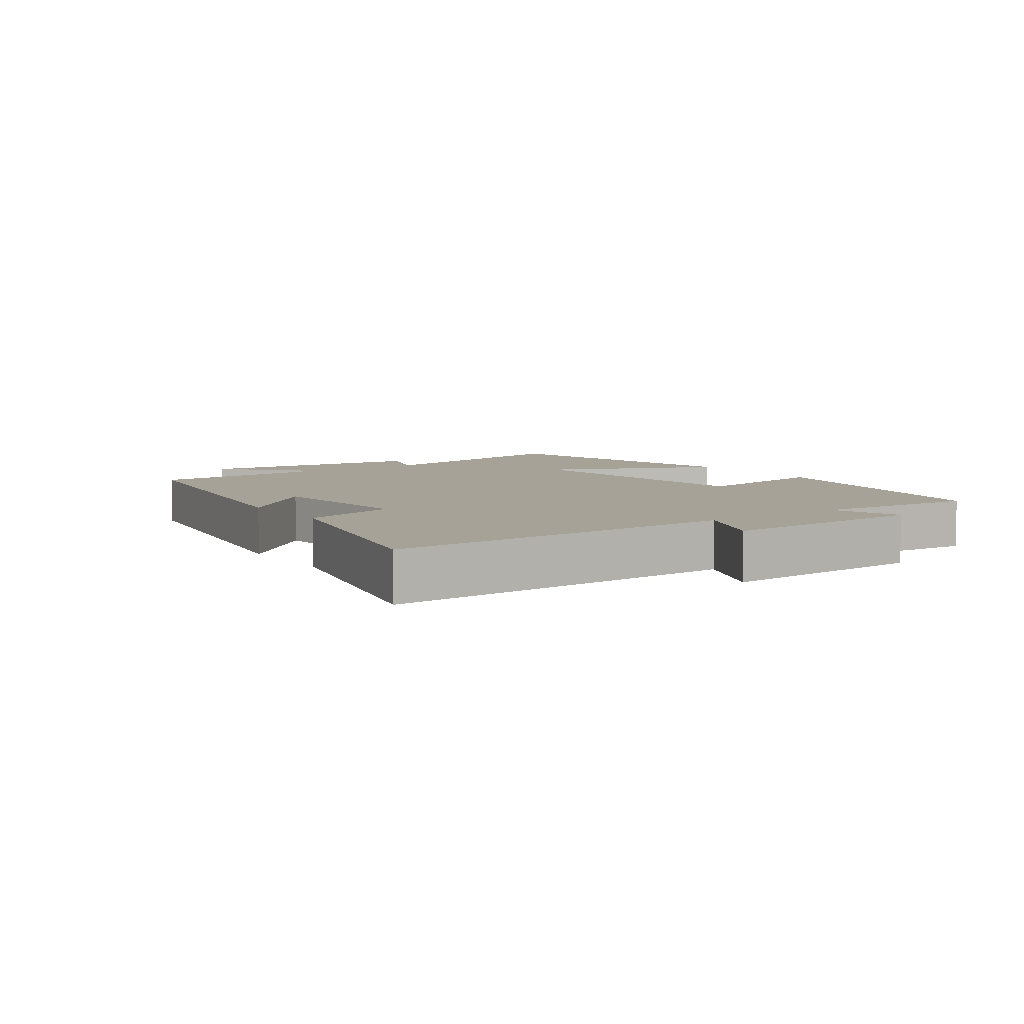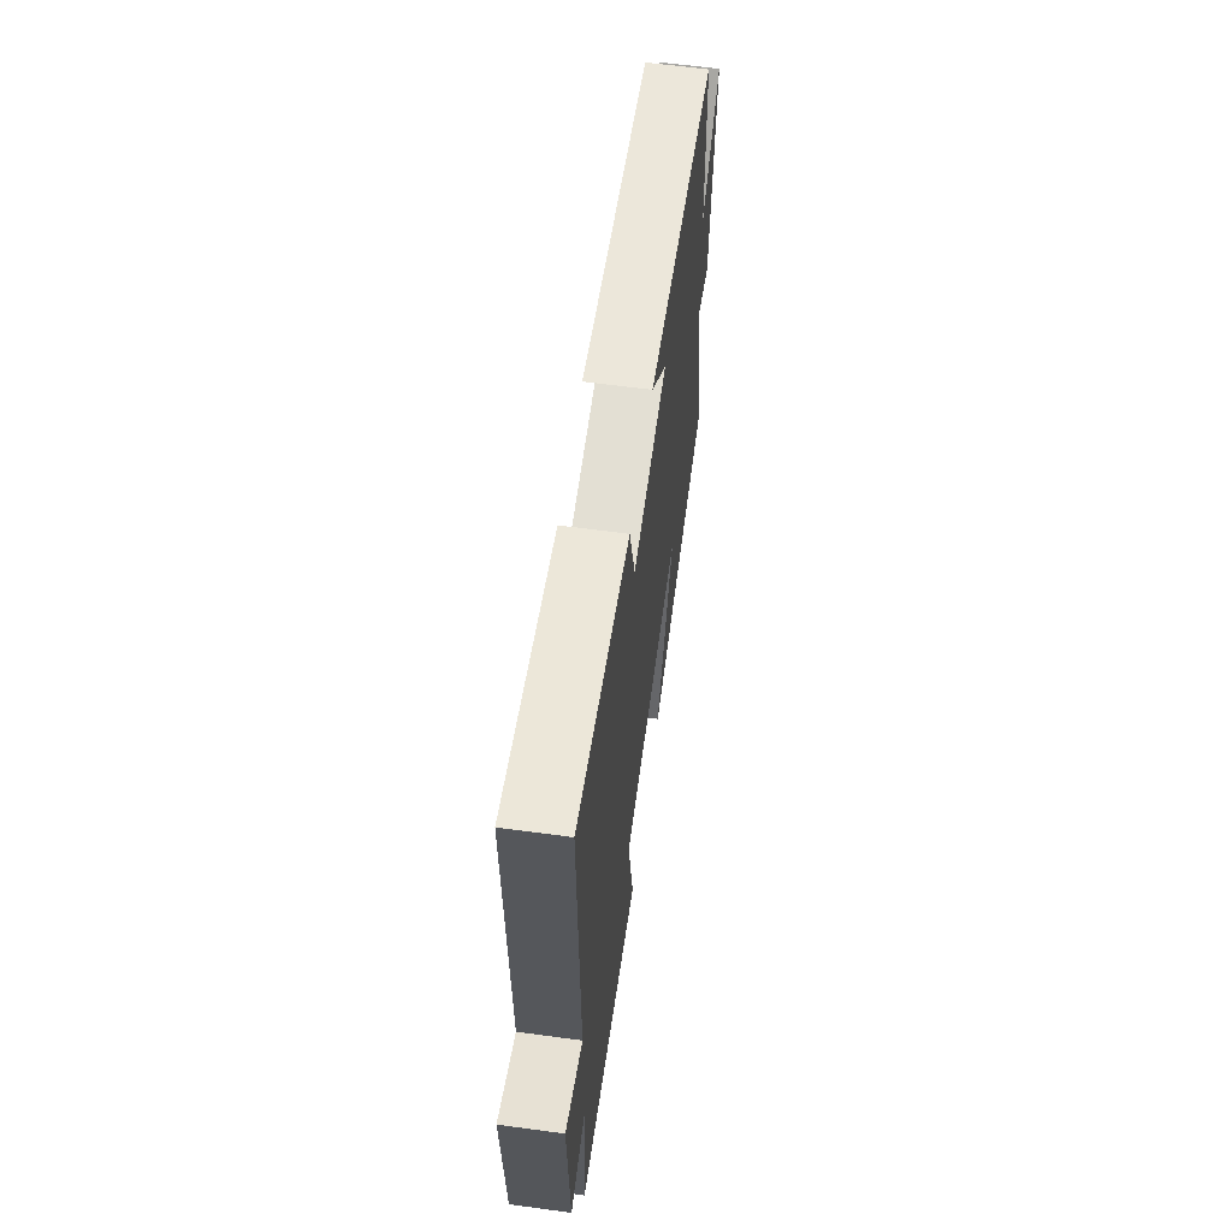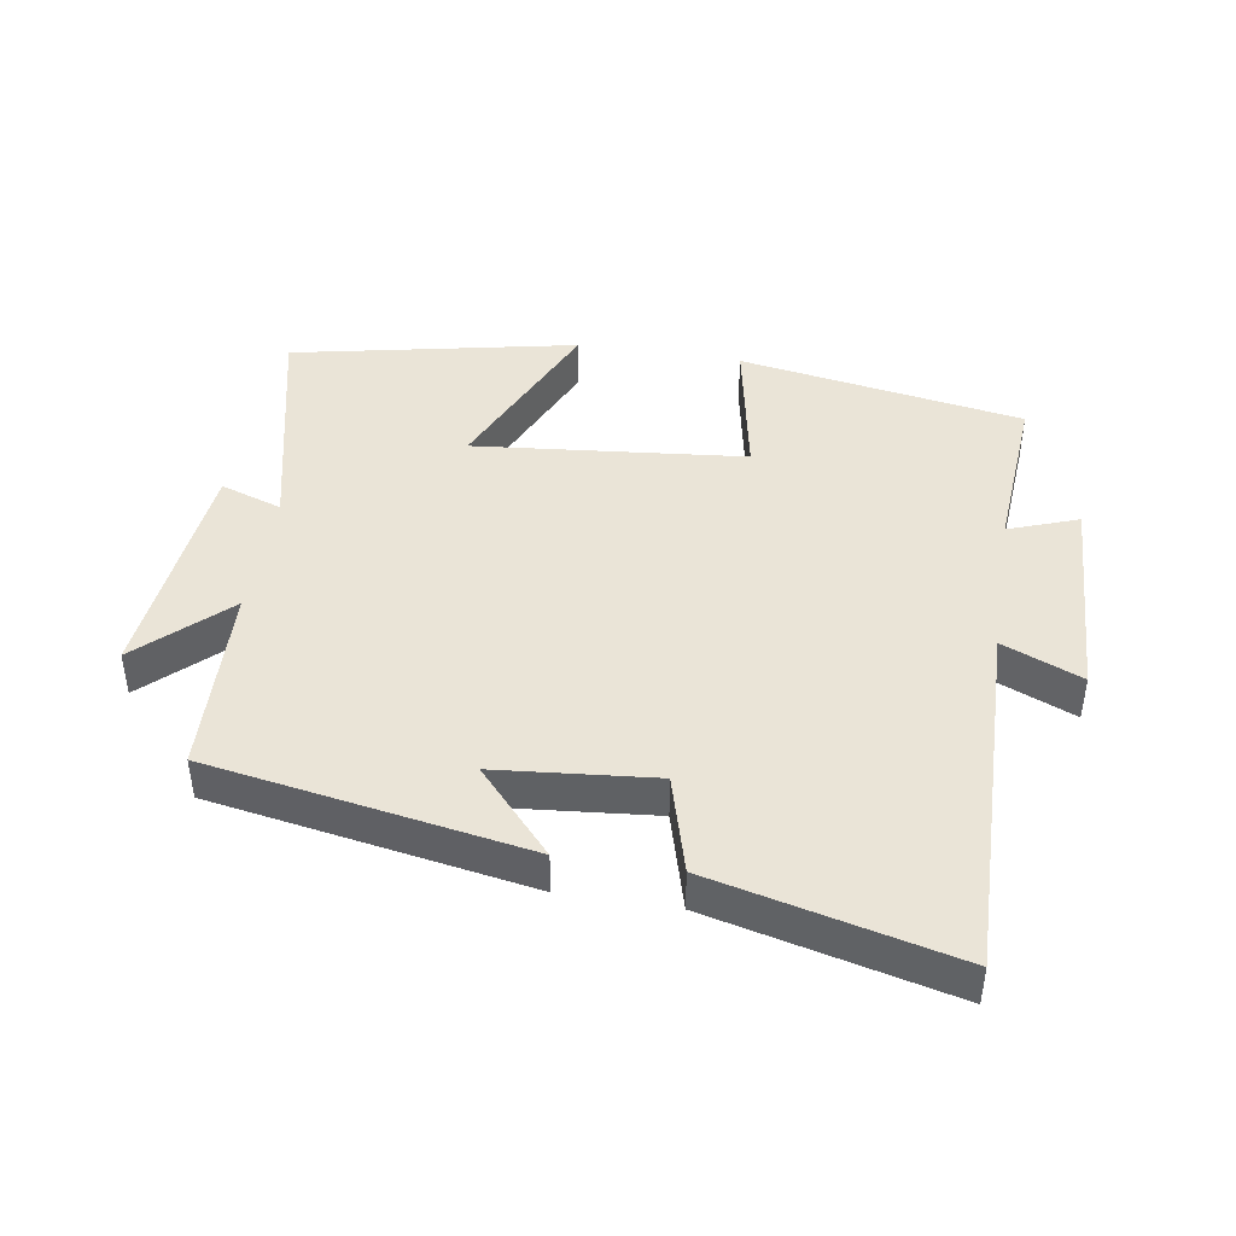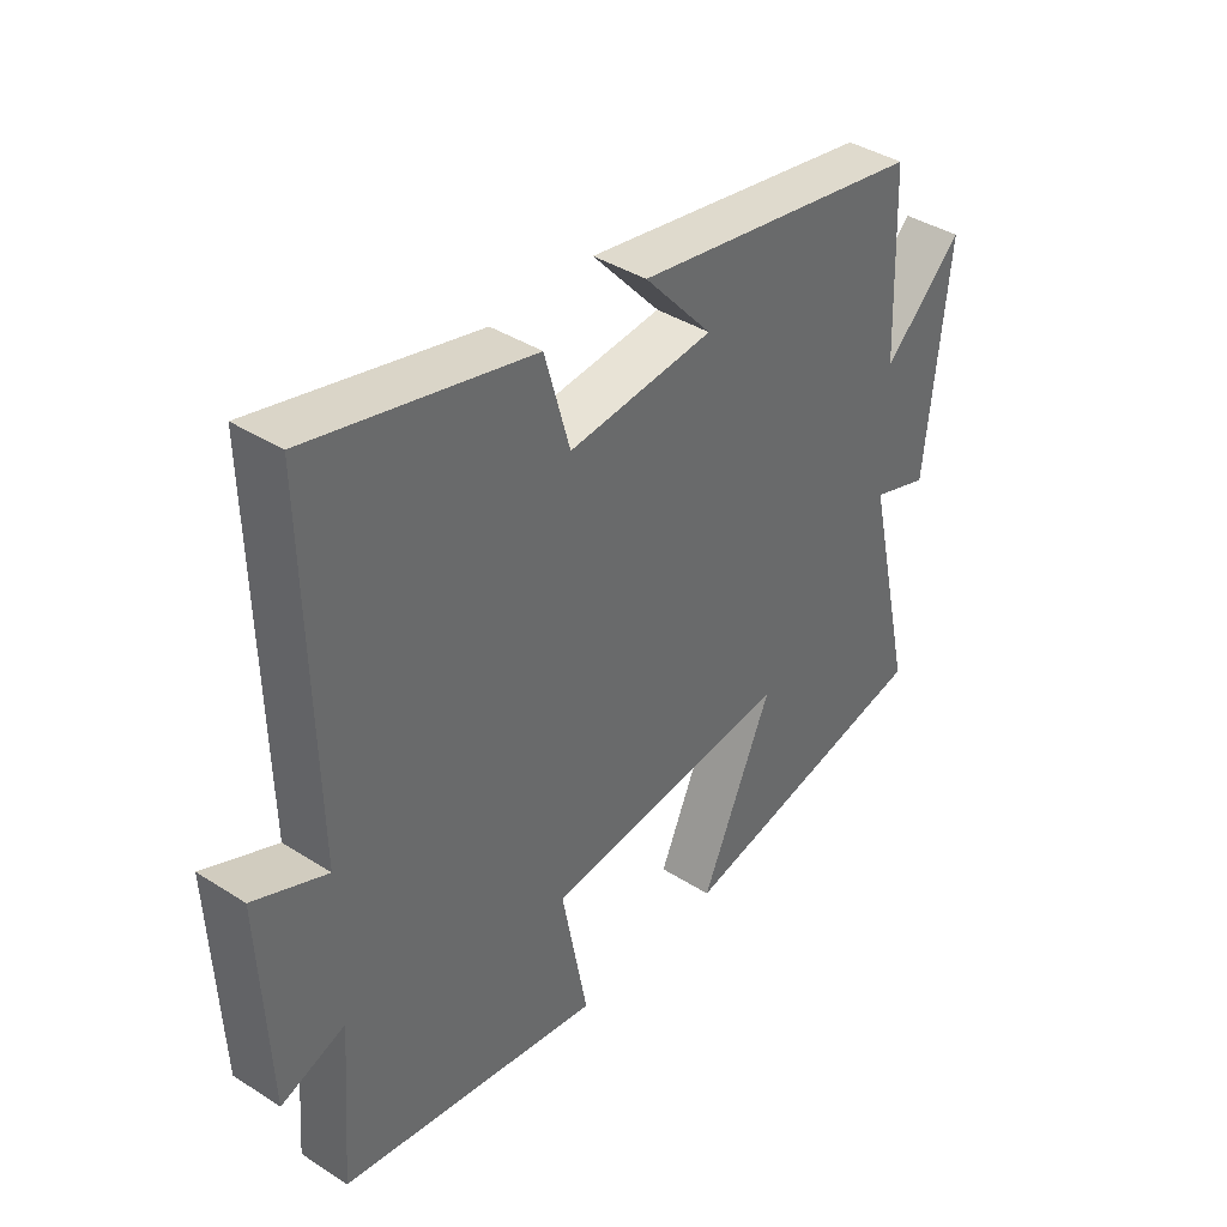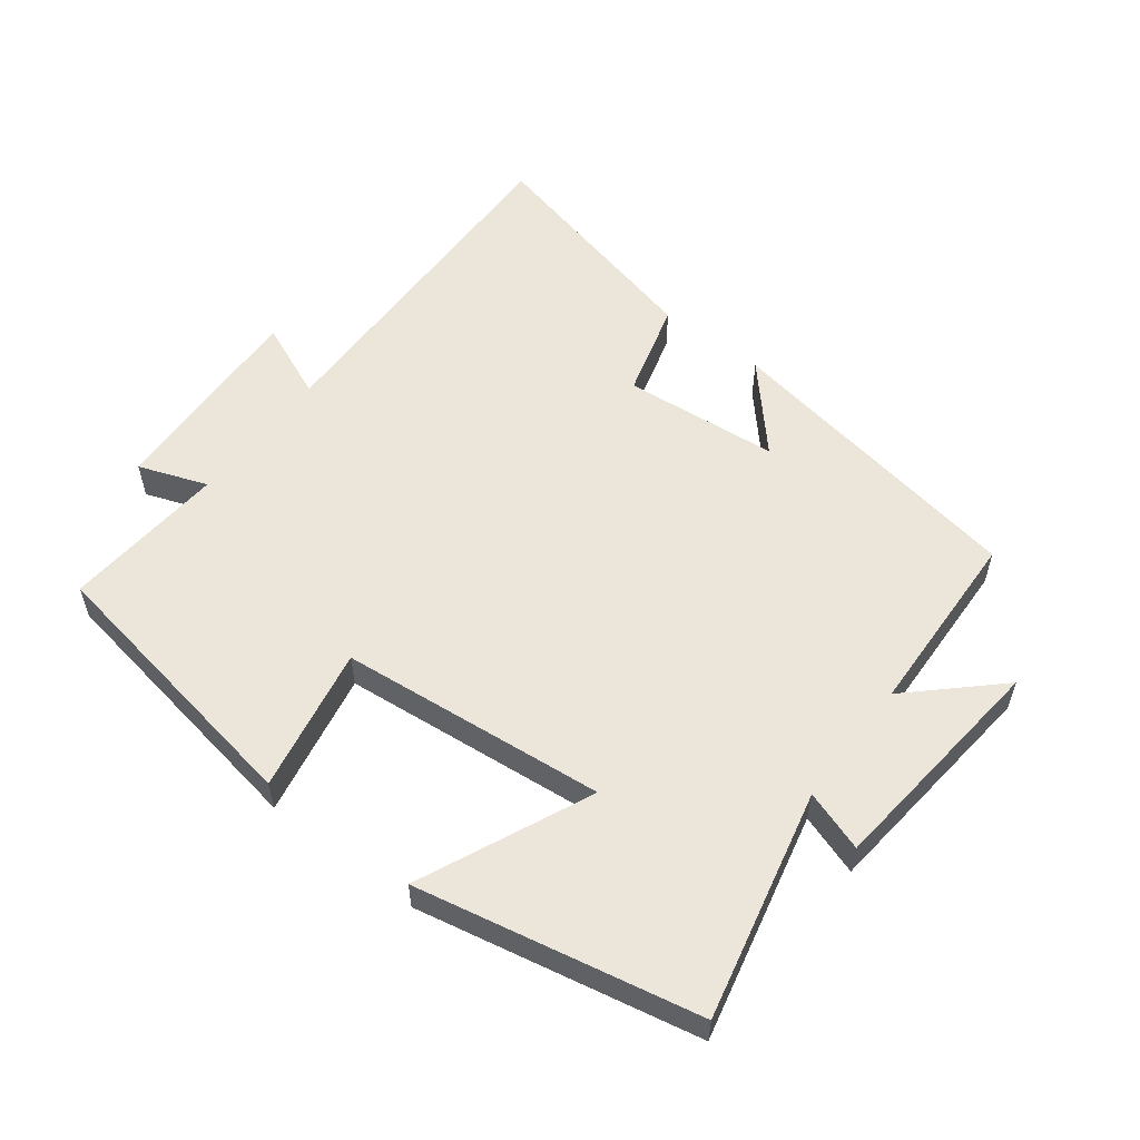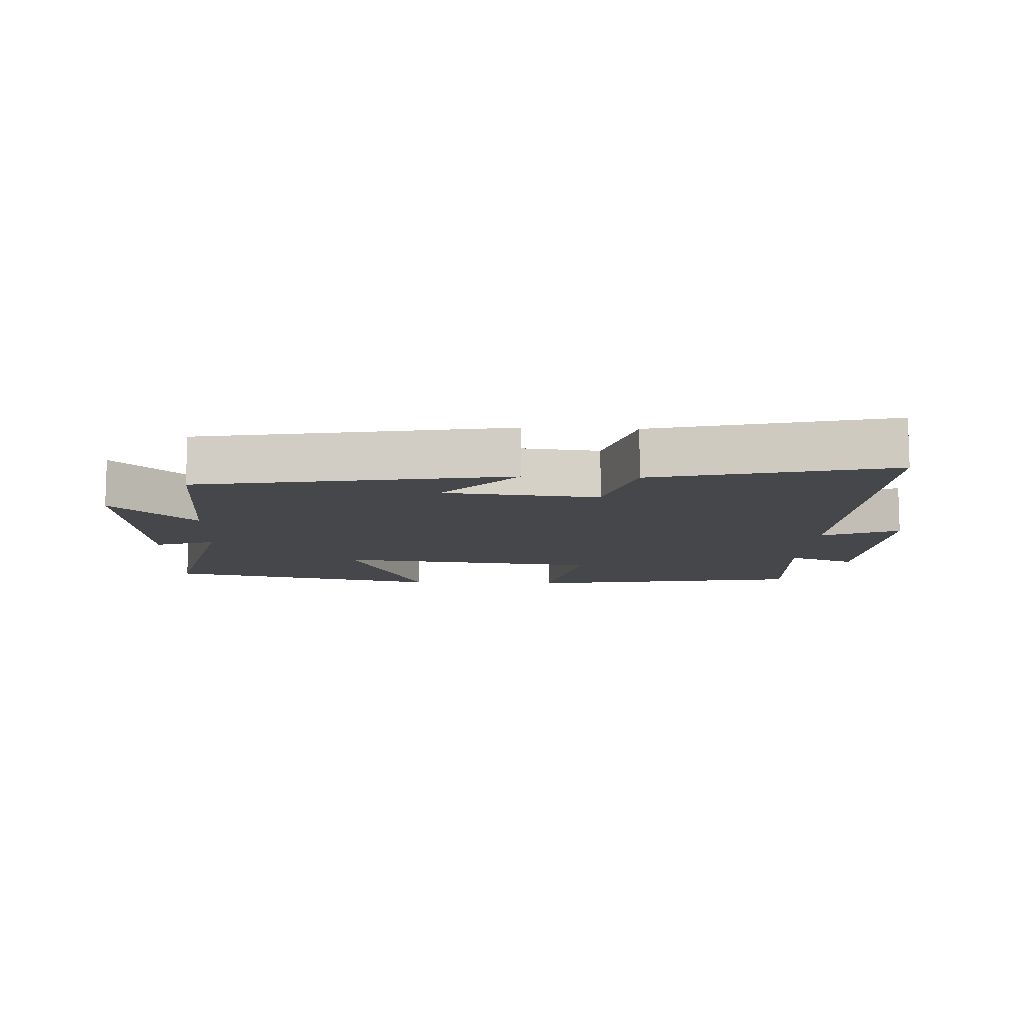
<metadata>
{"format":"obj","ext":"obj","renderer":"f3d","projection":"perspective","resolution":1024,"background":"white","views":[{"elev":6.4,"azim":55.0,"up":"+Y"},{"elev":61.4,"azim":97.9,"up":"+Z"},{"elev":43.6,"azim":9.1,"up":"+Y"},{"elev":39.7,"azim":128.4,"up":"+Z"},{"elev":56.0,"azim":-142.6,"up":"+Y"},{"elev":-10.6,"azim":-2.9,"up":"+Y"}]}
</metadata>
<code>
v -0.579 0.07 -0.413
v -0.5 0.07 -0.067
v -0.592 0.07 -0.098
v -0.628 0.07 0.252
v -0.5 0.07 0.131
v -0.489 0.07 0.418
v -0.015 0.07 0.5
v -0.126 0.07 0.376
v 0.11 0.07 0.354
v 0.151 0.07 0.5
v 0.511 0.07 0.587
v 0.5 0.07 0.048
v 0.618 0.07 0.098
v 0.604 0.07 -0.218
v 0.5 0.07 -0.18
v 0.519 0.07 -0.428
v 0.093 0.07 -0.5
v 0.135 0.07 -0.28
v -0.269 0.07 -0.24
v -0.153 0.07 -0.5
v -0.579 0 -0.413
v -0.5 0 -0.067
v -0.592 0 -0.098
v -0.628 0 0.252
v -0.5 0 0.131
v -0.489 0 0.418
v -0.015 0 0.5
v -0.126 0 0.376
v 0.11 0 0.354
v 0.151 0 0.5
v 0.511 0 0.587
v 0.5 0 0.048
v 0.618 0 0.098
v 0.604 0 -0.218
v 0.5 0 -0.18
v 0.519 0 -0.428
v 0.093 0 -0.5
v 0.135 0 -0.28
v -0.269 0 -0.24
v -0.153 0 -0.5
f 19 20 1 2
f 18 19 2
f 15 16 17 18
f 15 18 2
f 12 13 14 15
f 12 15 2
f 9 10 11 12
f 8 9 12 2
f 5 6 7 8
f 5 8 2 3
f 3 4 5
f 22 21 40 39
f 22 39 38
f 38 37 36 35
f 22 38 35
f 35 34 33 32
f 22 35 32
f 32 31 30 29
f 22 32 29 28
f 28 27 26 25
f 23 22 28 25
f 25 24 23
f 1 21 22 2
f 2 22 23 3
f 3 23 24 4
f 4 24 25 5
f 5 25 26 6
f 6 26 27 7
f 7 27 28 8
f 8 28 29 9
f 9 29 30 10
f 10 30 31 11
f 11 31 32 12
f 12 32 33 13
f 13 33 34 14
f 14 34 35 15
f 15 35 36 16
f 16 36 37 17
f 17 37 38 18
f 18 38 39 19
f 19 39 40 20
f 20 40 21 1

</code>
